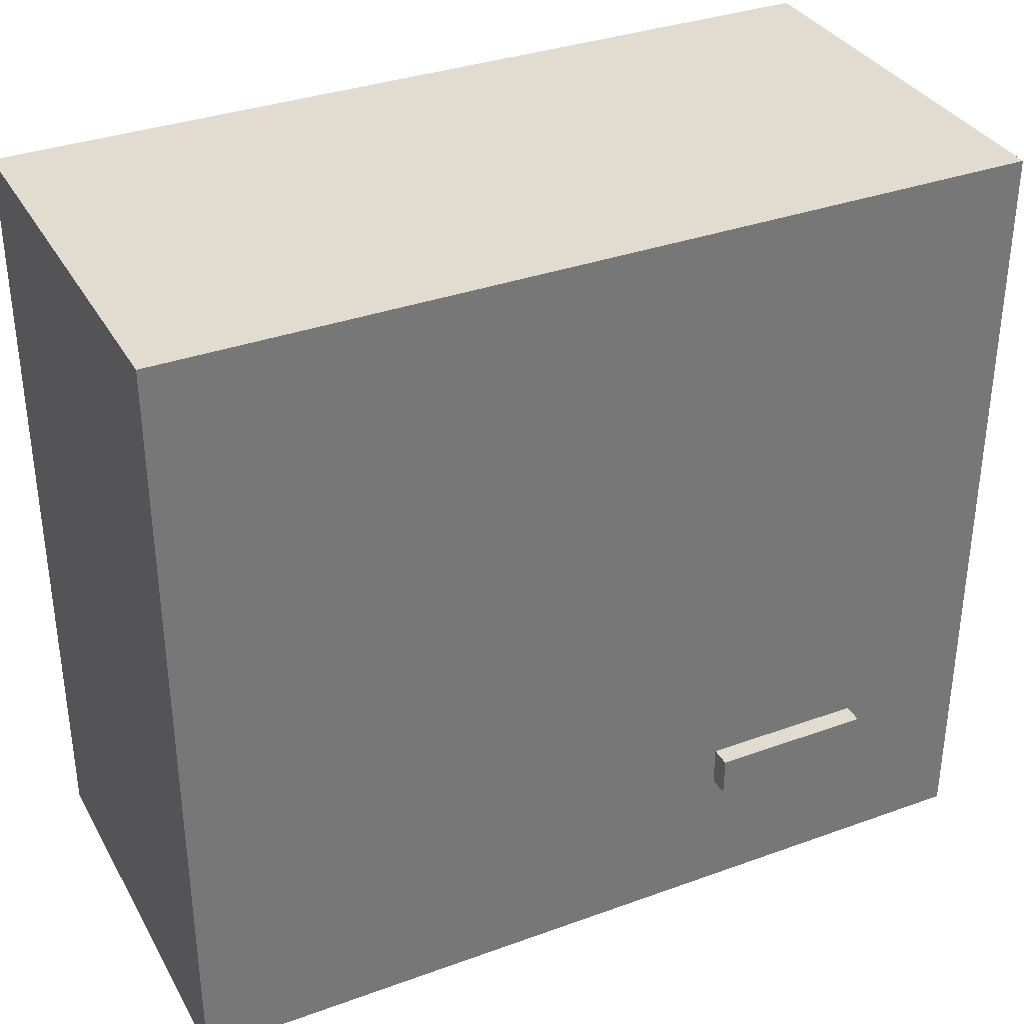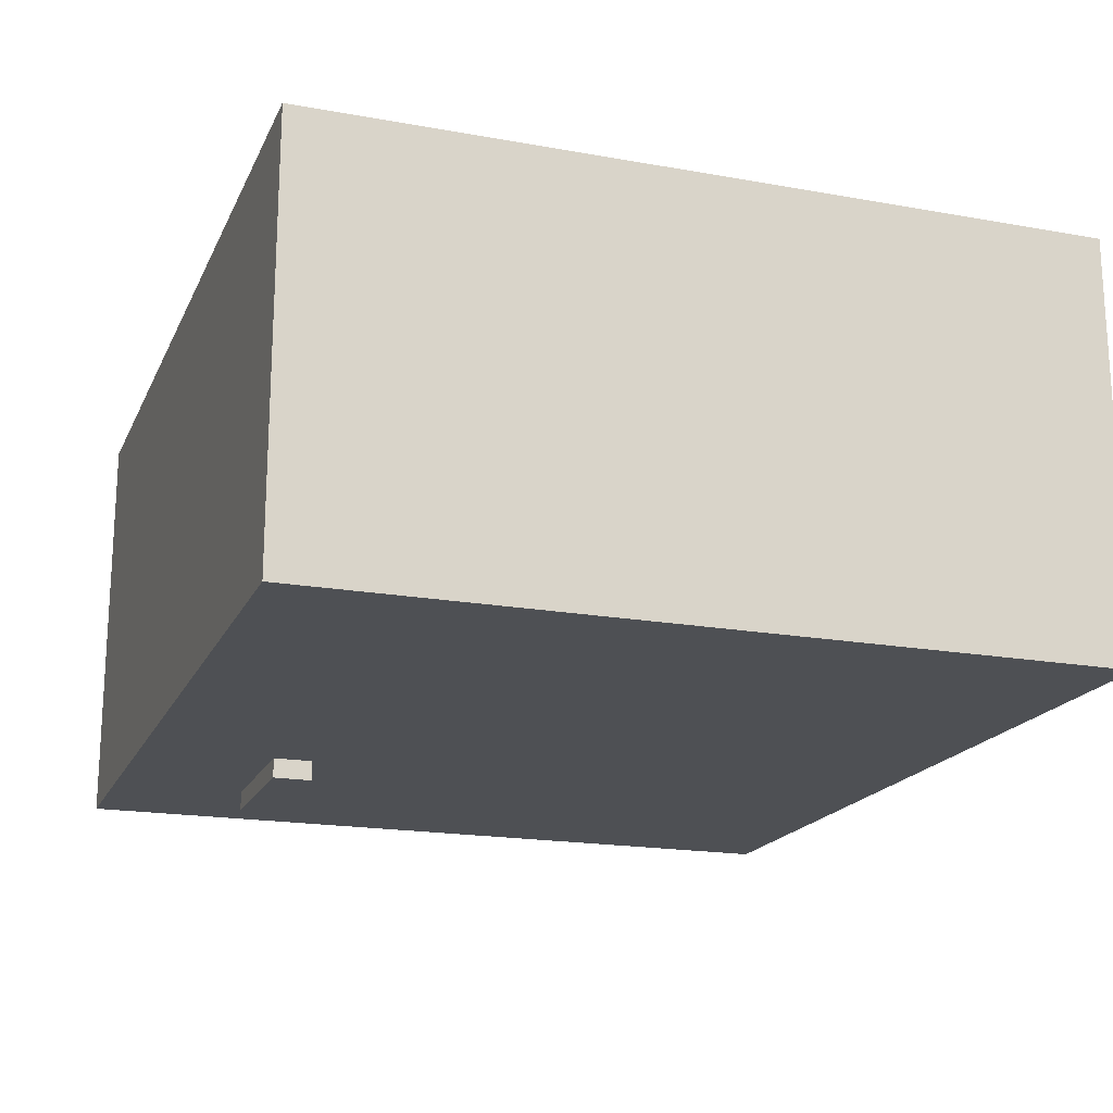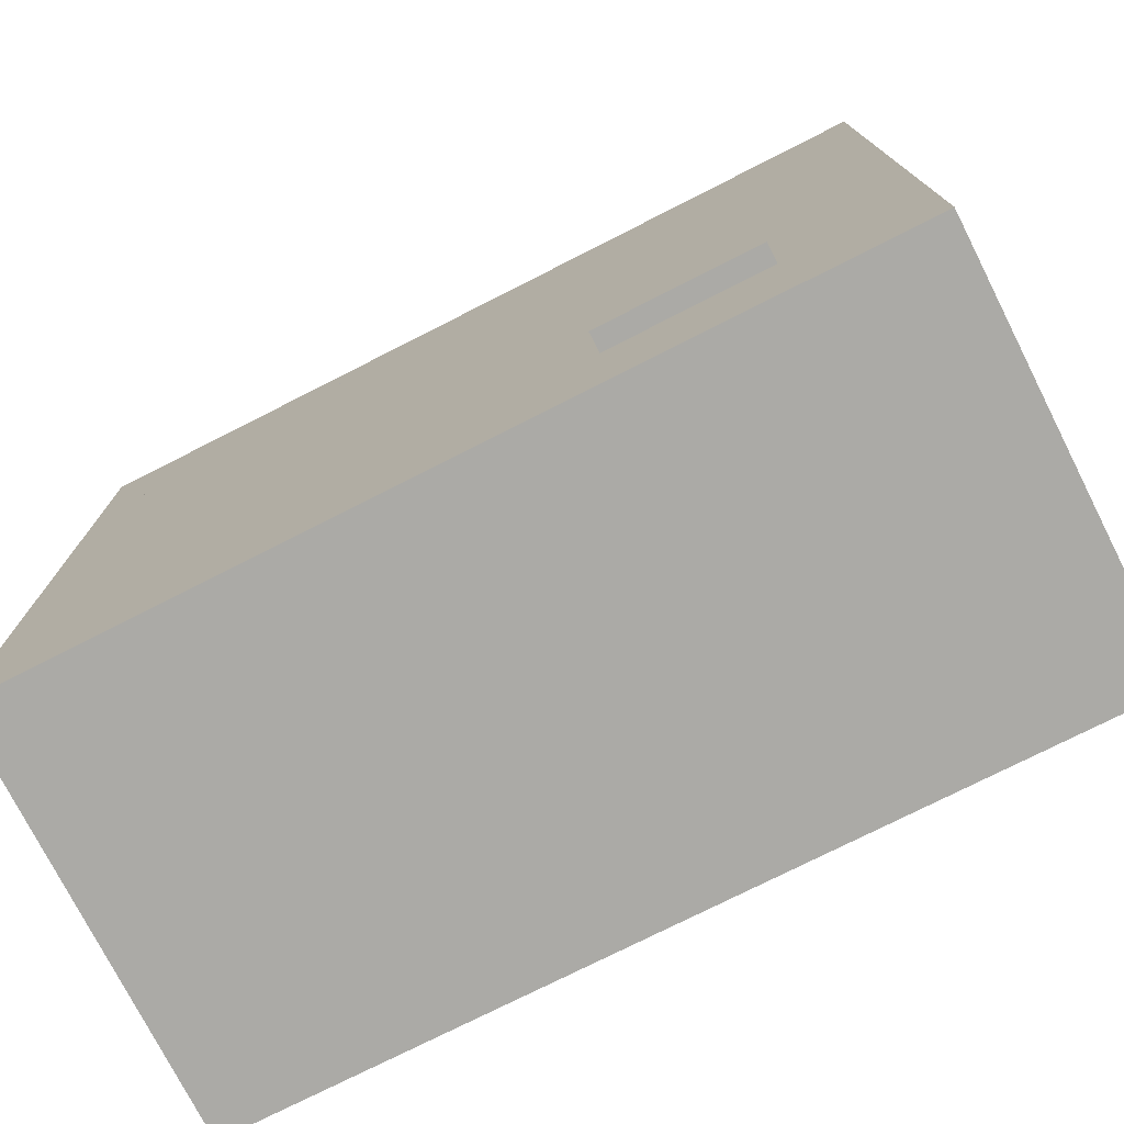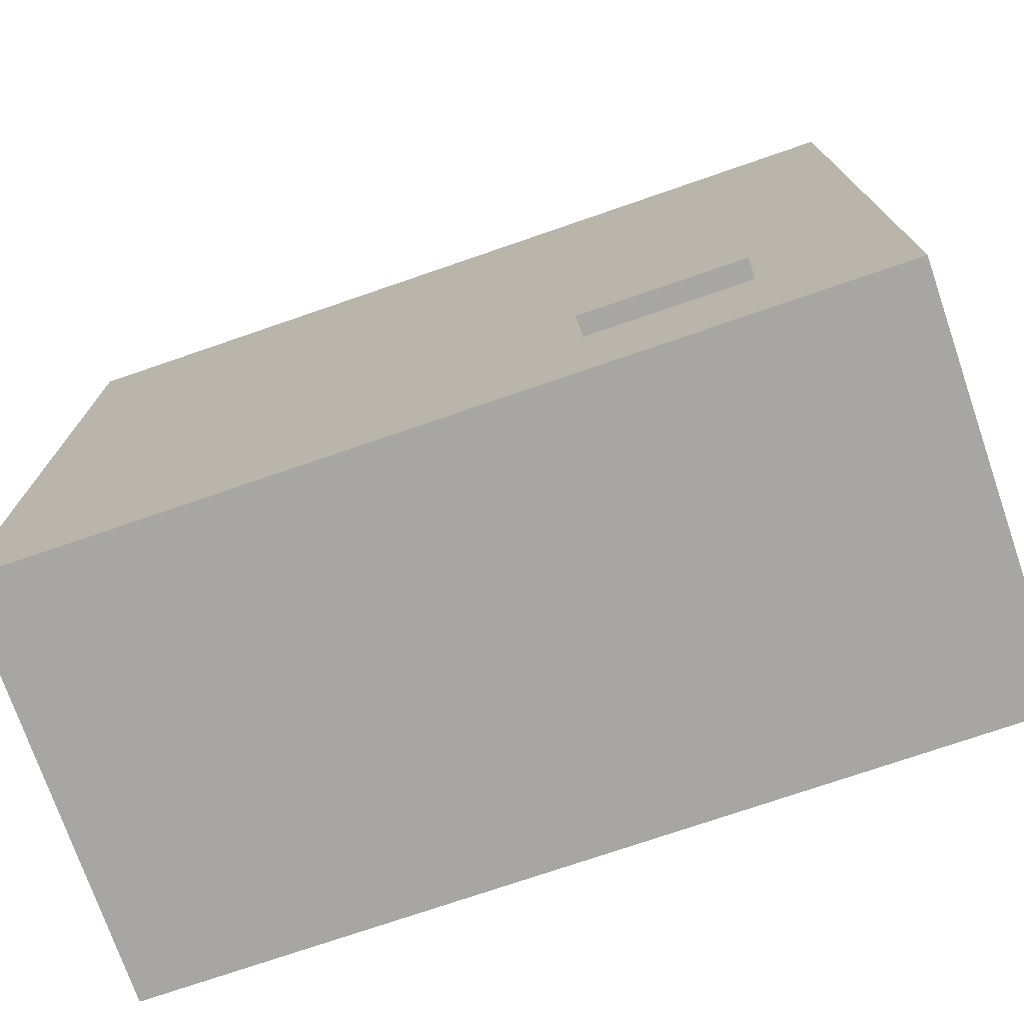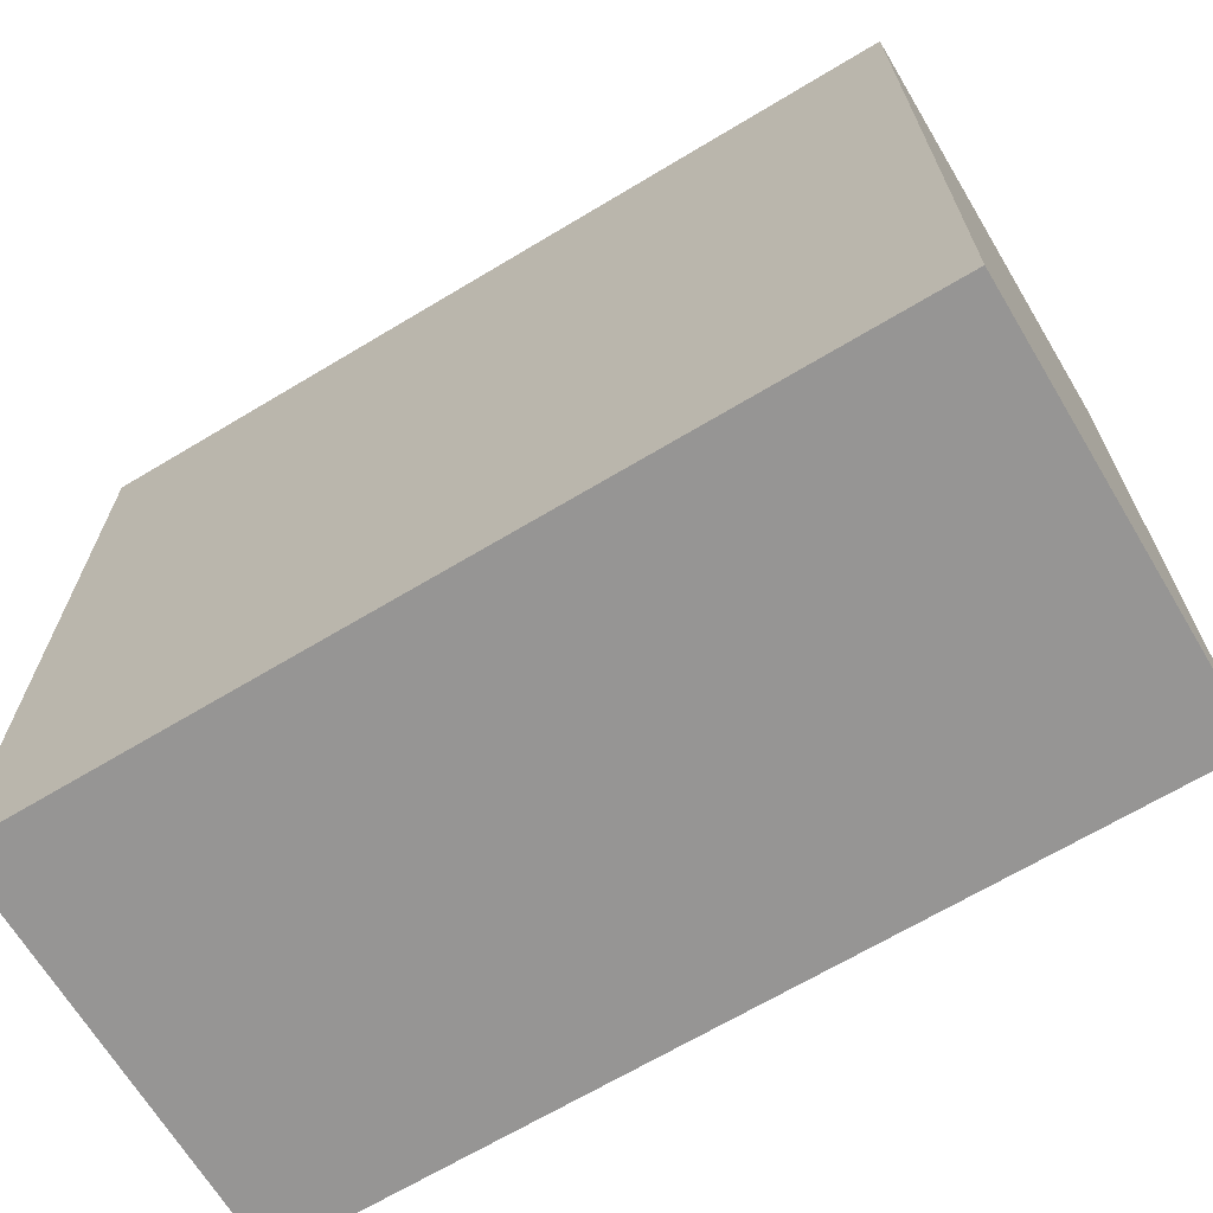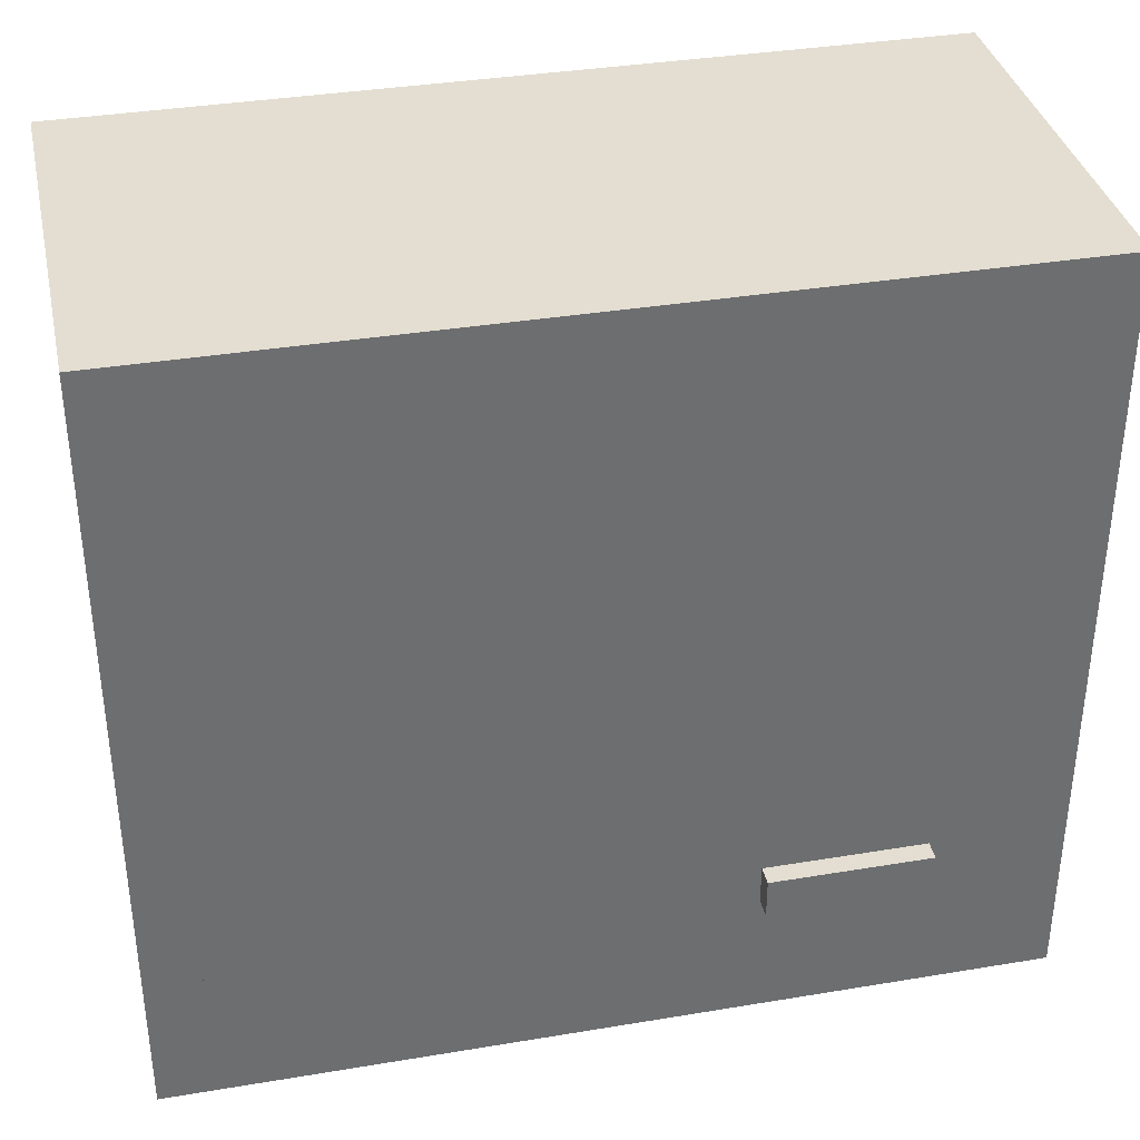
<metadata>
{"format":"obj","ext":"obj","renderer":"f3d","projection":"perspective","resolution":1024,"background":"white","views":[{"elev":34.5,"azim":154.1,"up":"+Y"},{"elev":-18.6,"azim":71.0,"up":"+Z"},{"elev":-75.7,"azim":-153.1,"up":"+Y"},{"elev":-74.3,"azim":-161.0,"up":"+Y"},{"elev":-67.6,"azim":31.0,"up":"+Y"},{"elev":36.1,"azim":167.7,"up":"+Y"}]}
</metadata>
<code>
v 0 0 0
v 0 0 0.21
v -0.43 0 0.21
v -0.43 0 0.21
v -0.43 0 0
v 0 0 0
v 0 0.39 0.21
v 0 0.39 0
v -0.43 0.39 0
v -0.43 0.39 0
v -0.43 0.39 0.21
v 0 0.39 0.21
v 0 0 0
v 0 0.39 0
v 0 0.39 0.21
v 0 0.39 0.21
v 0 0 0.21
v 0 0 0
v -0.43 0 0.21
v 0 0 0.21
v 0 0.39 0.21
v 0 0.39 0.21
v -0.43 0.39 0.21
v -0.43 0 0.21
v -0.43 0.39 0
v -0.43 0 0
v -0.43 0 0.21
v -0.43 0 0.21
v -0.43 0.39 0.21
v -0.43 0.39 0
v -0.4032 0.0268 0
v 0 0 0
v -0.43 0 0
v -0.43 0 0
v -0.43 0.39 0
v -0.4032 0.0268 0
v -0.43 0.39 0
v -0.4032 0.3632 0
v -0.4032 0.0268 0
v -0.43 0.39 0
v -0.0268 0.3632 0
v -0.4032 0.3632 0
v 0 0 0
v -0.4032 0.0268 0
v -0.0268 0.0268 0
v -0.0268 0.0268 0
v 0 0.39 0
v 0 0 0
v -0.0268 0.0268 0
v -0.0268 0.3632 0
v 0 0.39 0
v -0.0268 0.3632 0
v -0.43 0.39 0
v 0 0.39 0
v -0.0268 0.2084 0.19
v -0.4032 0.2084 0.19
v -0.4032 0.3632 0.19
v -0.4032 0.3632 0.19
v -0.0268 0.3632 0.19
v -0.0268 0.2084 0.19
v -0.0268 0.0268 0.19
v -0.0268 0.0268 0
v -0.4032 0.0268 0
v -0.4032 0.0268 0
v -0.4032 0.0268 0.19
v -0.0268 0.0268 0.19
v -0.0268 0.3632 0
v -0.0268 0.3632 0.19
v -0.4032 0.3632 0.19
v -0.4032 0.3632 0.19
v -0.4032 0.3632 0
v -0.0268 0.3632 0
v -0.0268 0.1816 0.02
v -0.0268 0.1816 0.19
v -0.4032 0.1816 0.19
v -0.4032 0.1816 0.19
v -0.4032 0.1816 0.02
v -0.0268 0.1816 0.02
v -0.0268 0.2084 0.19
v -0.0268 0.2084 0.02
v -0.4032 0.2084 0.02
v -0.4032 0.2084 0.02
v -0.4032 0.2084 0.19
v -0.0268 0.2084 0.19
v -0.0268 0.0268 0.19
v -0.4032 0.0268 0.19
v -0.4032 0.1816 0.19
v -0.4032 0.1816 0.19
v -0.0268 0.1816 0.19
v -0.0268 0.0268 0.19
v -0.0268 0.1816 0.02
v -0.4032 0.1816 0.02
v -0.4032 0.2084 0.02
v -0.4032 0.2084 0.02
v -0.0268 0.2084 0.02
v -0.0268 0.1816 0.02
v -0.4032 0.1816 0.02
v -0.4032 0.0268 0.19
v -0.4032 0.0268 0
v -0.4032 0.0268 0
v -0.4032 0.2084 0.02
v -0.4032 0.1816 0.02
v -0.4032 0.1816 0.02
v -0.4032 0.1816 0.19
v -0.4032 0.0268 0.19
v -0.4032 0.2084 0.02
v -0.4032 0.0268 0
v -0.4032 0.3632 0
v -0.4032 0.3632 0
v -0.4032 0.3632 0.19
v -0.4032 0.2084 0.02
v -0.4032 0.3632 0.19
v -0.4032 0.2084 0.19
v -0.4032 0.2084 0.02
v -0.0268 0.2084 0.02
v -0.0268 0.3632 0.19
v -0.0268 0.3632 0
v -0.0268 0.3632 0
v -0.0268 0.1816 0.02
v -0.0268 0.2084 0.02
v -0.0268 0.2084 0.02
v -0.0268 0.2084 0.19
v -0.0268 0.3632 0.19
v -0.0268 0.1816 0.02
v -0.0268 0.3632 0
v -0.0268 0.0268 0
v -0.0268 0.0268 0
v -0.0268 0.0268 0.19
v -0.0268 0.1816 0.02
v -0.0268 0.0268 0.19
v -0.0268 0.1816 0.19
v -0.0268 0.1816 0.02
v 0 0 0
v 0 0 0.21
v -0.43 0 0.21
v -0.43 0 0.21
v -0.43 0 0
v 0 0 0
v 0 0.39 0.21
v 0 0.39 0
v -0.43 0.39 0
v -0.43 0.39 0
v -0.43 0.39 0.21
v 0 0.39 0.21
v 0 0 0
v 0 0.39 0
v 0 0.39 0.21
v 0 0.39 0.21
v 0 0 0.21
v 0 0 0
v -0.43 0 0.21
v 0 0 0.21
v 0 0.39 0.21
v 0 0.39 0.21
v -0.43 0.39 0.21
v -0.43 0 0.21
v -0.43 0.39 0
v -0.43 0 0
v -0.43 0 0.21
v -0.43 0 0.21
v -0.43 0.39 0.21
v -0.43 0.39 0
v -0.4032 0.0268 0
v 0 0 0
v -0.43 0 0
v -0.43 0 0
v -0.43 0.39 0
v -0.4032 0.0268 0
v -0.43 0.39 0
v -0.4032 0.3632 0
v -0.4032 0.0268 0
v -0.43 0.39 0
v -0.0268 0.3632 0
v -0.4032 0.3632 0
v 0 0 0
v -0.4032 0.0268 0
v -0.0268 0.0268 0
v -0.0268 0.0268 0
v 0 0.39 0
v 0 0 0
v -0.0268 0.0268 0
v -0.0268 0.3632 0
v 0 0.39 0
v -0.0268 0.3632 0
v -0.43 0.39 0
v 0 0.39 0
v -0.0268 0.2084 0.19
v -0.4032 0.2084 0.19
v -0.4032 0.3632 0.19
v -0.4032 0.3632 0.19
v -0.0268 0.3632 0.19
v -0.0268 0.2084 0.19
v -0.0268 0.0268 0.19
v -0.0268 0.0268 0
v -0.4032 0.0268 0
v -0.4032 0.0268 0
v -0.4032 0.0268 0.19
v -0.0268 0.0268 0.19
v -0.0268 0.3632 0
v -0.0268 0.3632 0.19
v -0.4032 0.3632 0.19
v -0.4032 0.3632 0.19
v -0.4032 0.3632 0
v -0.0268 0.3632 0
v -0.0268 0.1816 0.02
v -0.0268 0.1816 0.19
v -0.4032 0.1816 0.19
v -0.4032 0.1816 0.19
v -0.4032 0.1816 0.02
v -0.0268 0.1816 0.02
v -0.0268 0.2084 0.19
v -0.0268 0.2084 0.02
v -0.4032 0.2084 0.02
v -0.4032 0.2084 0.02
v -0.4032 0.2084 0.19
v -0.0268 0.2084 0.19
v -0.0268 0.0268 0.19
v -0.4032 0.0268 0.19
v -0.4032 0.1816 0.19
v -0.4032 0.1816 0.19
v -0.0268 0.1816 0.19
v -0.0268 0.0268 0.19
v -0.0268 0.1816 0.02
v -0.4032 0.1816 0.02
v -0.4032 0.2084 0.02
v -0.4032 0.2084 0.02
v -0.0268 0.2084 0.02
v -0.0268 0.1816 0.02
v -0.4032 0.1816 0.02
v -0.4032 0.0268 0.19
v -0.4032 0.0268 0
v -0.4032 0.0268 0
v -0.4032 0.2084 0.02
v -0.4032 0.1816 0.02
v -0.4032 0.1816 0.02
v -0.4032 0.1816 0.19
v -0.4032 0.0268 0.19
v -0.4032 0.2084 0.02
v -0.4032 0.0268 0
v -0.4032 0.3632 0
v -0.4032 0.3632 0
v -0.4032 0.3632 0.19
v -0.4032 0.2084 0.02
v -0.4032 0.3632 0.19
v -0.4032 0.2084 0.19
v -0.4032 0.2084 0.02
v -0.0268 0.2084 0.02
v -0.0268 0.3632 0.19
v -0.0268 0.3632 0
v -0.0268 0.3632 0
v -0.0268 0.1816 0.02
v -0.0268 0.2084 0.02
v -0.0268 0.2084 0.02
v -0.0268 0.2084 0.19
v -0.0268 0.3632 0.19
v -0.0268 0.1816 0.02
v -0.0268 0.3632 0
v -0.0268 0.0268 0
v -0.0268 0.0268 0
v -0.0268 0.0268 0.19
v -0.0268 0.1816 0.02
v -0.0268 0.0268 0.19
v -0.0268 0.1816 0.19
v -0.0268 0.1816 0.02
v -0.4032 0.0268 0.02
v -0.0268 0.0268 0.02
v -0.0268 0.3632 0.02
v -0.0268 0.3632 0.02
v -0.4032 0.3632 0.02
v -0.4032 0.0268 0.02
v -0.4032 0.3632 0
v -0.4032 0.0268 0
v -0.4032 0.0268 0.02
v -0.4032 0.0268 0.02
v -0.4032 0.3632 0.02
v -0.4032 0.3632 0
v -0.0268 0.3632 0.02
v -0.0268 0.3632 0
v -0.4032 0.3632 0
v -0.4032 0.3632 0
v -0.4032 0.3632 0.02
v -0.0268 0.3632 0.02
v -0.0268 0.0268 0
v -0.0268 0.3632 0
v -0.0268 0.3632 0.02
v -0.0268 0.3632 0.02
v -0.0268 0.0268 0.02
v -0.0268 0.0268 0
v -0.0268 0.0268 0
v -0.0268 0.0268 0.02
v -0.4032 0.0268 0.02
v -0.4032 0.0268 0.02
v -0.4032 0.0268 0
v -0.0268 0.0268 0
v -0.3628 0.0672 0
v -0.0472 0.0472 0
v -0.3828 0.0472 0
v -0.3828 0.0472 0
v -0.3828 0.3428 0
v -0.3628 0.0672 0
v -0.3828 0.3428 0
v -0.3628 0.0872 0
v -0.3628 0.0672 0
v -0.3828 0.3428 0
v -0.2828 0.0872 0
v -0.3628 0.0872 0
v -0.0472 0.0472 0
v -0.3628 0.0672 0
v -0.2828 0.0672 0
v -0.2828 0.0672 0
v -0.0472 0.3428 0
v -0.0472 0.0472 0
v -0.2828 0.0672 0
v -0.2828 0.0872 0
v -0.0472 0.3428 0
v -0.2828 0.0872 0
v -0.3828 0.3428 0
v -0.0472 0.3428 0
v -0.3828 0.0472 0
v -0.0268 0.0268 0
v -0.4032 0.0268 0
v -0.4032 0.0268 0
v -0.4032 0.3632 0
v -0.3828 0.0472 0
v -0.4032 0.3632 0
v -0.3828 0.3428 0
v -0.3828 0.0472 0
v -0.4032 0.3632 0
v -0.0472 0.3428 0
v -0.3828 0.3428 0
v -0.0268 0.0268 0
v -0.3828 0.0472 0
v -0.0472 0.0472 0
v -0.0472 0.0472 0
v -0.0268 0.3632 0
v -0.0268 0.0268 0
v -0.0472 0.0472 0
v -0.0472 0.3428 0
v -0.0268 0.3632 0
v -0.0472 0.3428 0
v -0.4032 0.3632 0
v -0.0268 0.3632 0
v -0.3628 0.0872 0
v -0.2828 0.0872 0
v -0.2828 0.0872 -0.01
v -0.2828 0.0872 -0.01
v -0.3628 0.0872 -0.01
v -0.3628 0.0872 0
v -0.3628 0.0872 -0.01
v -0.3628 0.0672 -0.01
v -0.3628 0.0672 0
v -0.3628 0.0672 0
v -0.3628 0.0872 0
v -0.3628 0.0872 -0.01
v -0.2828 0.0672 -0.01
v -0.2828 0.0872 -0.01
v -0.2828 0.0872 0
v -0.2828 0.0872 0
v -0.2828 0.0672 0
v -0.2828 0.0672 -0.01
v -0.2828 0.0672 -0.01
v -0.3628 0.0672 -0.01
v -0.3628 0.0872 -0.01
v -0.3628 0.0872 -0.01
v -0.2828 0.0872 -0.01
v -0.2828 0.0672 -0.01
v -0.2828 0.0672 -0.01
v -0.2828 0.0672 0
v -0.3628 0.0672 0
v -0.3628 0.0672 0
v -0.3628 0.0672 -0.01
v -0.2828 0.0672 -0.01
g mesh_0
f 1 2 3
f 4 5 6
f 7 8 9
f 10 11 12
f 13 14 15
f 16 17 18
f 19 20 21
f 22 23 24
f 25 26 27
f 28 29 30
f 31 32 33
f 34 35 36
f 37 38 39
f 40 41 42
f 43 44 45
f 46 47 48
f 49 50 51
f 52 53 54
f 55 56 57
f 58 59 60
f 61 62 63
f 64 65 66
f 67 68 69
f 70 71 72
f 73 74 75
f 76 77 78
f 79 80 81
f 82 83 84
f 85 86 87
f 88 89 90
f 91 92 93
f 94 95 96
f 97 98 99
f 100 101 102
f 103 104 105
f 106 107 108
f 109 110 111
f 112 113 114
f 115 116 117
f 118 119 120
f 121 122 123
f 124 125 126
f 127 128 129
f 130 131 132
g mesh_1
f 133 134 135
f 136 137 138
f 139 140 141
f 142 143 144
f 145 146 147
f 148 149 150
f 151 152 153
f 154 155 156
f 157 158 159
f 160 161 162
f 163 164 165
f 166 167 168
f 169 170 171
f 172 173 174
f 175 176 177
f 178 179 180
f 181 182 183
f 184 185 186
f 187 188 189
f 190 191 192
f 193 194 195
f 196 197 198
f 199 200 201
f 202 203 204
f 205 206 207
f 208 209 210
f 211 212 213
f 214 215 216
f 217 218 219
f 220 221 222
f 223 224 225
f 226 227 228
f 229 230 231
f 232 233 234
f 235 236 237
f 238 239 240
f 241 242 243
f 244 245 246
f 247 248 249
f 250 251 252
f 253 254 255
f 256 257 258
f 259 260 261
f 262 263 264
g mesh_2
f 265 266 267
f 268 269 270
f 271 272 273
f 274 275 276
f 277 278 279
f 280 281 282
f 283 284 285
f 286 287 288
f 289 290 291
f 292 293 294
f 295 296 297
f 298 299 300
f 301 302 303
f 304 305 306
f 307 308 309
f 310 311 312
f 313 314 315
f 316 317 318
g mesh_3
f 319 320 321
f 322 323 324
f 325 326 327
f 328 329 330
f 331 332 333
f 334 335 336
f 337 338 339
f 340 341 342
g mesh_4
f 343 344 345
f 346 347 348
f 349 350 351
f 352 353 354
f 355 356 357
f 358 359 360
f 361 362 363
f 364 365 366
f 367 368 369
f 370 371 372

</code>
